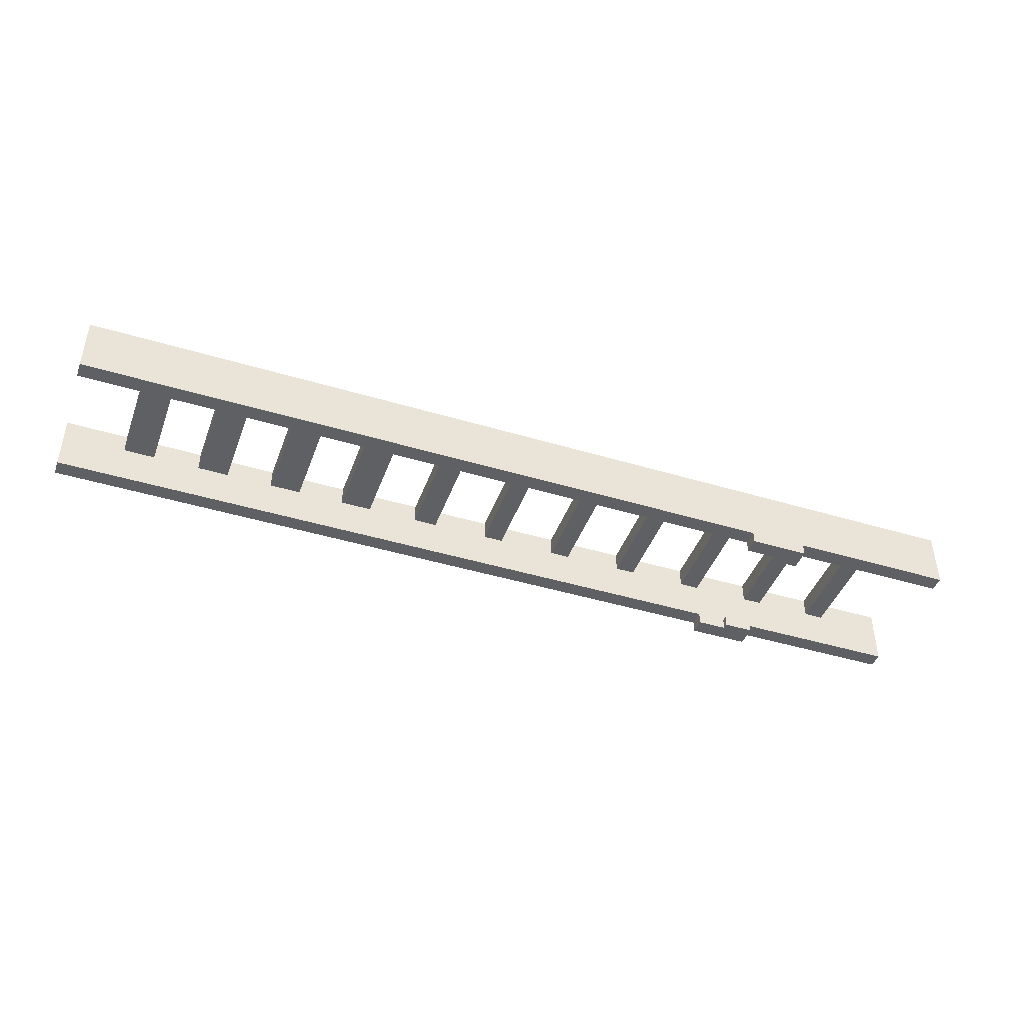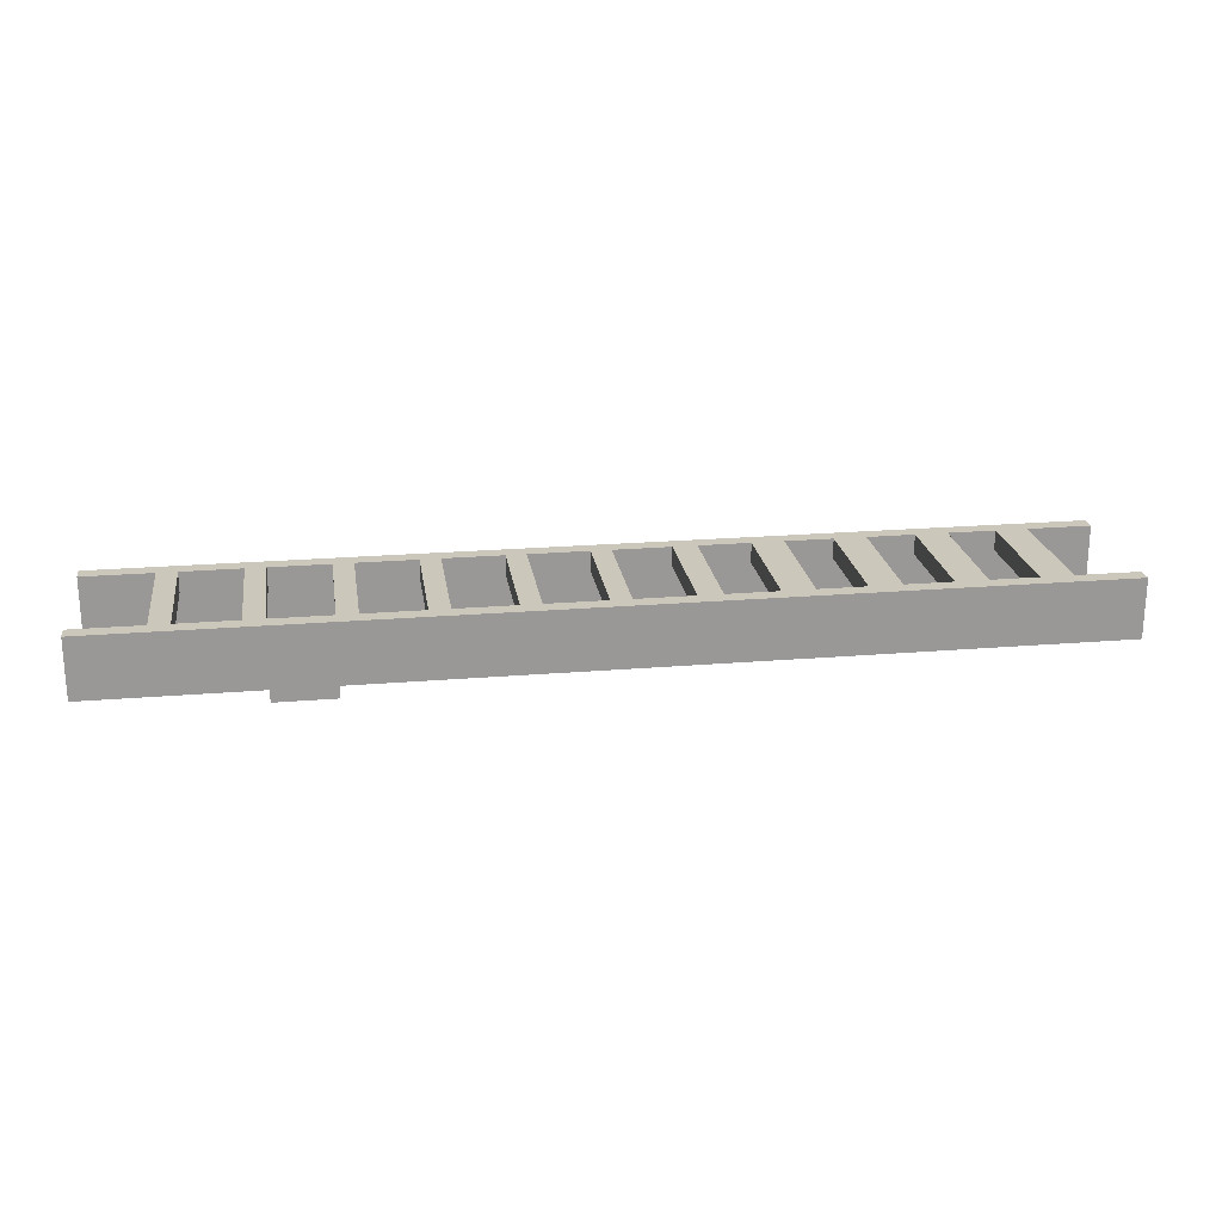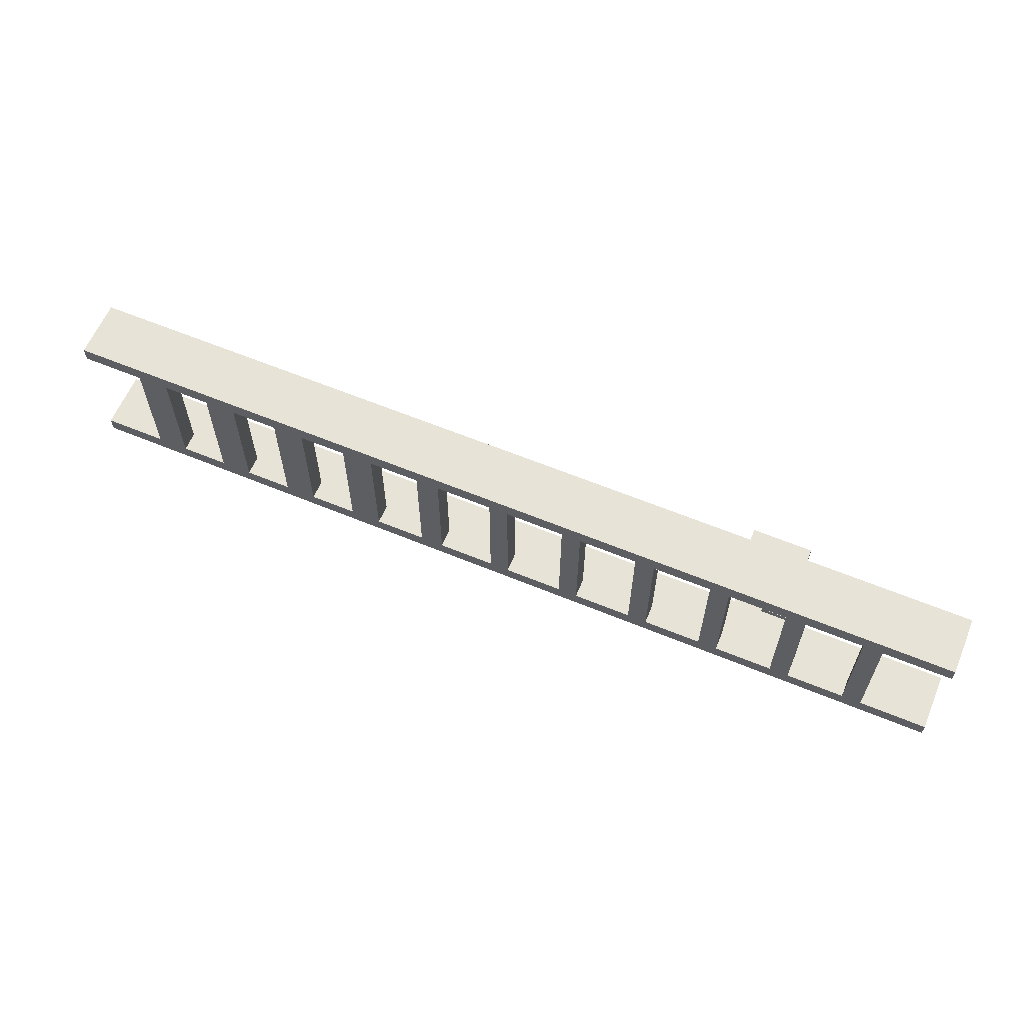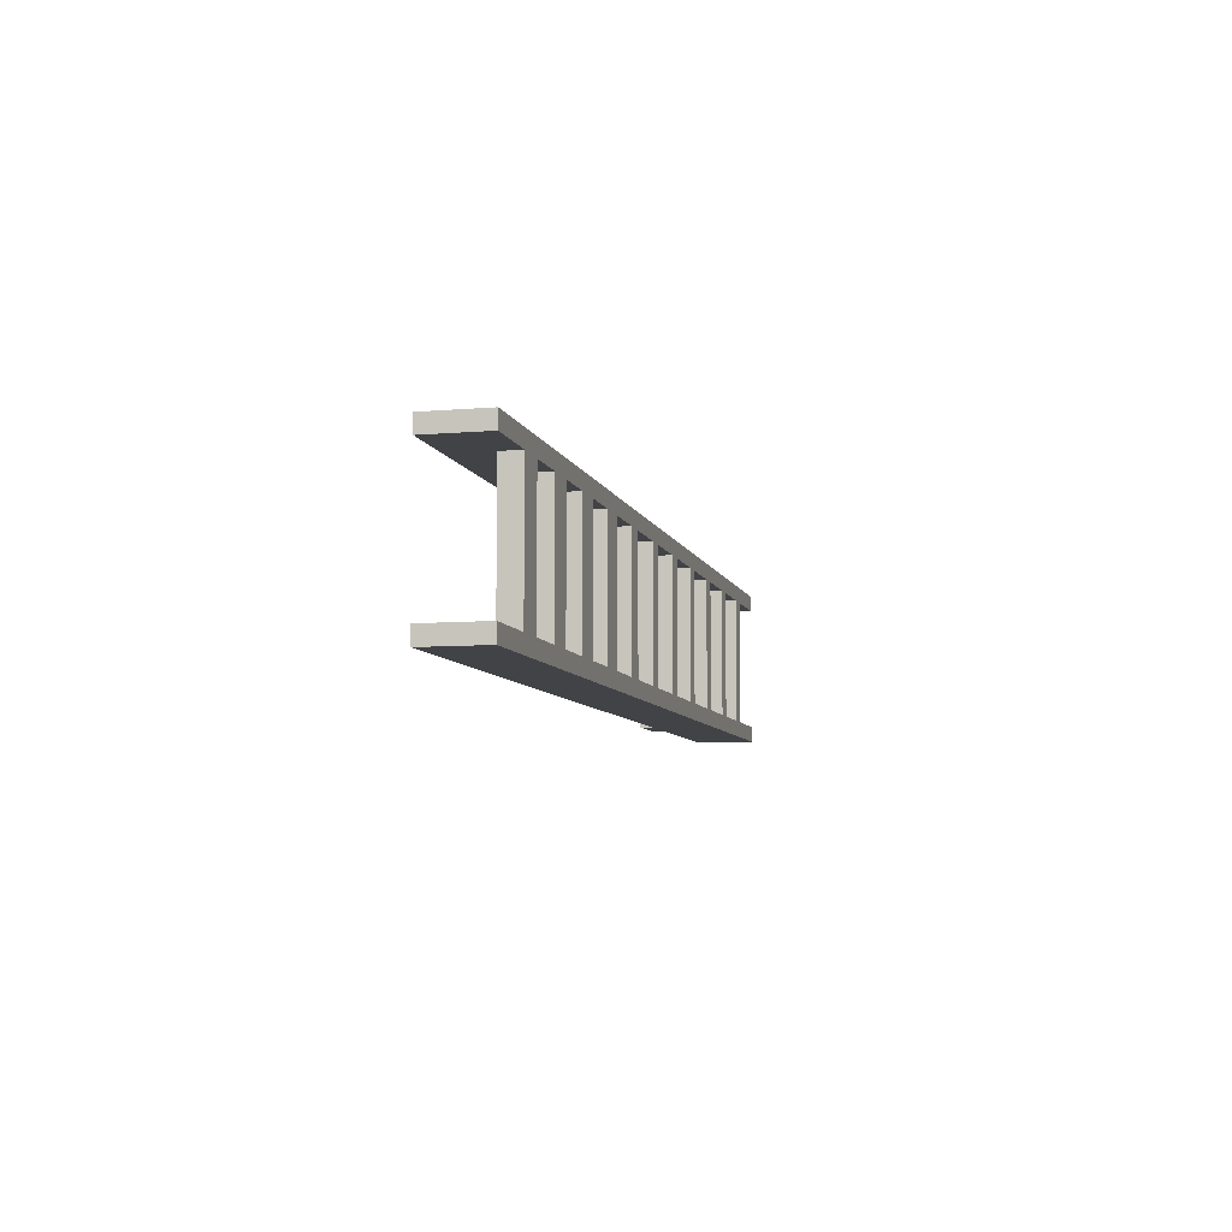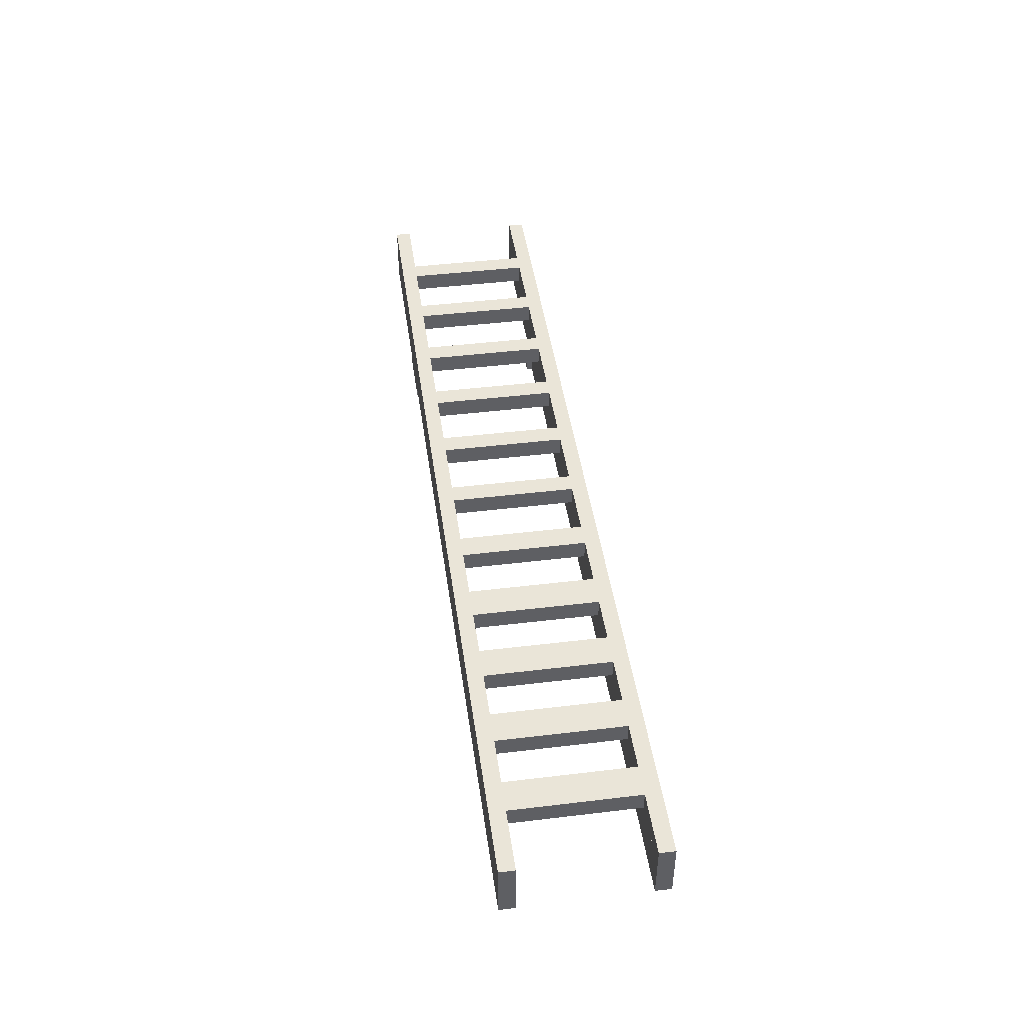
<metadata>
{"format":"obj","ext":"obj","renderer":"f3d","projection":"perspective","resolution":1024,"background":"white","views":[{"elev":-43.8,"azim":160.5,"up":"+Y"},{"elev":21.7,"azim":-8.4,"up":"+Y"},{"elev":61.7,"azim":-157.2,"up":"+Z"},{"elev":-7.3,"azim":103.7,"up":"+Z"},{"elev":44.7,"azim":82.0,"up":"+Y"}]}
</metadata>
<code>
v -6 0 -1
v -6 0 -0.8
v 6 0 -0.8
v 6 0 -1
v -6 -0.75 -1
v -6 0 -1
v 6 0 -1
v 6 -0.75 -1
v 6 0 -1
v 6 0 -0.8
v 6 -0.75 -0.8
v 6 -0.75 -1
v -6 -0.75 -1
v -6 -0.75 -0.8
v -6 0 -0.8
v -6 0 -1
v 6 -0.75 -0.8
v -6 -0.75 -0.8
v -6 -0.25 -0.8
v 6 -0.25 -0.8
v -3.875 -0.75 -1
v -3.875 -0.75 -0.8
v -6 -0.75 -0.8
v -6 -0.75 -1
v -3.125 -0.75 -0.8
v -3.125 -0.75 -1
v 6 -0.75 -1
v 6 -0.75 -0.8
v 6 0 1
v 6 0 0.8
v -6 0 0.8
v -6 0 1
v -6 -0.75 1
v -6 0 1
v 6 0 1
v 6 -0.75 1
v 6 0 1
v 6 0 0.8
v 6 -0.75 0.8
v 6 -0.75 1
v -6 -0.75 1
v -6 -0.75 0.8
v -6 0 0.8
v -6 0 1
v 6 -0.75 0.8
v -6 -0.75 0.8
v -6 -0.25 0.8
v 6 -0.25 0.8
v -3.875 -0.75 1
v -3.875 -0.75 0.8
v -6 -0.75 0.8
v -6 -0.75 1
v -3.125 -0.75 1
v -3.125 -0.75 0.8
v 6 -0.75 0.8
v 6 -0.75 1
v 6 0 0.8
v 5.2 0 0.8
v 5.2 -0.25 0.8
v 6 -0.25 0.8
v 6 -0.25 -0.8
v 5.2 -0.25 -0.8
v 5.2 0 -0.8
v 6 0 -0.8
v 5.2 -0.25 -0.8
v 5.2 -0.25 0.8
v 5.2 0 0.8
v 5.2 0 -0.8
v 4.8 -0.25 -0.8
v 5.2 -0.25 -0.8
v 5.2 -0.25 0.8
v 4.8 -0.25 0.8
v 4.8 -0.25 -0.8
v 4.8 0 -0.8
v 4.2 0 -0.8
v 4.2 -0.25 -0.8
v 4.8 -0.25 0.8
v 4.8 0 0.8
v 4.8 0 -0.8
v 4.8 -0.25 -0.8
v 4.2 -0.25 0.8
v 4.2 0 0.8
v 4.8 0 0.8
v 4.8 -0.25 0.8
v 4.2 -0.25 -0.8
v 4.2 0 -0.8
v 4.2 0 0.8
v 4.2 -0.25 0.8
v 3.8 -0.25 -0.8
v 4.2 -0.25 -0.8
v 4.2 -0.25 0.8
v 3.8 -0.25 0.8
v 3.8 -0.25 -0.8
v 3.8 0 -0.8
v 3.2 0 -0.8
v 3.2 -0.25 -0.8
v 3.8 -0.25 0.8
v 3.8 0 0.8
v 3.8 0 -0.8
v 3.8 -0.25 -0.8
v 3.2 -0.25 0.8
v 3.2 0 0.8
v 3.8 0 0.8
v 3.8 -0.25 0.8
v 3.2 -0.25 -0.8
v 3.2 0 -0.8
v 3.2 0 0.8
v 3.2 -0.25 0.8
v 2.8 -0.25 -0.8
v 3.2 -0.25 -0.8
v 3.2 -0.25 0.8
v 2.8 -0.25 0.8
v 2.8 -0.25 -0.8
v 2.8 0 -0.8
v 2.2 0 -0.8
v 2.2 -0.25 -0.8
v 2.8 -0.25 0.8
v 2.8 0 0.8
v 2.8 0 -0.8
v 2.8 -0.25 -0.8
v 2.2 -0.25 0.8
v 2.2 0 0.8
v 2.8 0 0.8
v 2.8 -0.25 0.8
v 2.2 -0.25 -0.8
v 2.2 0 -0.8
v 2.2 0 0.8
v 2.2 -0.25 0.8
v 1.8 -0.25 -0.8
v 2.2 -0.25 -0.8
v 2.2 -0.25 0.8
v 1.8 -0.25 0.8
v 1.8 -0.25 -0.8
v 1.8 0 -0.8
v 1.15 0 -0.8
v 1.15 -0.25 -0.8
v 1.8 -0.25 0.8
v 1.8 0 0.8
v 1.8 0 -0.8
v 1.8 -0.25 -0.8
v 1.15 -0.25 0.8
v 1.15 0 0.8
v 1.8 0 0.8
v 1.8 -0.25 0.8
v 1.15 -0.25 -0.8
v 1.15 0 -0.8
v 1.15 0 0.8
v 1.15 -0.25 0.8
v 0.85 -0.25 -0.8
v 1.15 -0.25 -0.8
v 1.15 -0.25 0.8
v 0.85 -0.25 0.8
v 0.85 -0.25 -0.8
v 0.85 0 -0.8
v 0.125 0 -0.8
v 0.125 -0.25 -0.8
v 0.85 -0.25 0.8
v 0.85 0 0.8
v 0.85 0 -0.8
v 0.85 -0.25 -0.8
v 0.125 -0.25 0.8
v 0.125 0 0.8
v 0.85 0 0.8
v 0.85 -0.25 0.8
v 0.125 -0.25 -0.8
v 0.125 0 -0.8
v 0.125 0 0.8
v 0.125 -0.25 0.8
v -0.125 -0.25 -0.8
v 0.125 -0.25 -0.8
v 0.125 -0.25 0.8
v -0.125 -0.25 0.8
v -0.125 -0.25 -0.8
v -0.125 0 -0.8
v -0.875 0 -0.8
v -0.875 -0.25 -0.8
v -0.125 -0.25 0.8
v -0.125 0 0.8
v -0.125 0 -0.8
v -0.125 -0.25 -0.8
v -0.875 -0.25 0.8
v -0.875 0 0.8
v -0.125 0 0.8
v -0.125 -0.25 0.8
v -0.875 -0.25 -0.8
v -0.875 0 -0.8
v -0.875 0 0.8
v -0.875 -0.25 0.8
v -1.125 -0.25 -0.8
v -0.875 -0.25 -0.8
v -0.875 -0.25 0.8
v -1.125 -0.25 0.8
v -1.125 -0.25 -0.8
v -1.125 0 -0.8
v -1.875 0 -0.8
v -1.875 -0.25 -0.8
v -1.125 -0.25 0.8
v -1.125 0 0.8
v -1.125 0 -0.8
v -1.125 -0.25 -0.8
v -1.875 -0.25 0.8
v -1.875 0 0.8
v -1.125 0 0.8
v -1.125 -0.25 0.8
v -1.875 -0.25 -0.8
v -1.875 0 -0.8
v -1.875 0 0.8
v -1.875 -0.25 0.8
v -2.125 -0.25 -0.8
v -1.875 -0.25 -0.8
v -1.875 -0.25 0.8
v -2.125 -0.25 0.8
v -2.125 -0.25 -0.8
v -2.125 0 -0.8
v -2.875 0 -0.8
v -2.875 -0.25 -0.8
v -2.125 -0.25 0.8
v -2.125 0 0.8
v -2.125 0 -0.8
v -2.125 -0.25 -0.8
v -2.875 -0.25 0.8
v -2.875 0 0.8
v -2.125 0 0.8
v -2.125 -0.25 0.8
v -2.875 -0.25 -0.8
v -2.875 0 -0.8
v -2.875 0 0.8
v -2.875 -0.25 0.8
v -3.125 -0.25 -0.8
v -2.875 -0.25 -0.8
v -2.875 -0.25 0.8
v -3.125 -0.25 0.8
v -3.125 -0.25 -0.8
v -3.125 0 -0.8
v -3.875 0 -0.8
v -3.875 -0.25 -0.8
v -3.125 -0.25 0.8
v -3.125 0 0.8
v -3.125 0 -0.8
v -3.125 -0.25 -0.8
v -3.875 -0.25 0.8
v -3.875 0 0.8
v -3.125 0 0.8
v -3.125 -0.25 0.8
v -3.875 -0.25 -0.8
v -3.875 0 -0.8
v -3.875 0 0.8
v -3.875 -0.25 0.8
v -4.125 -0.25 -0.8
v -3.875 -0.25 -0.8
v -3.875 -0.25 0.8
v -4.125 -0.25 0.8
v -4.125 -0.25 -0.8
v -4.125 0 -0.8
v -4.875 0 -0.8
v -4.875 -0.25 -0.8
v -4.125 -0.25 0.8
v -4.125 0 0.8
v -4.125 0 -0.8
v -4.125 -0.25 -0.8
v -4.875 -0.25 0.8
v -4.875 0 0.8
v -4.125 0 0.8
v -4.125 -0.25 0.8
v -4.875 -0.25 -0.8
v -4.875 0 -0.8
v -4.875 0 0.8
v -4.875 -0.25 0.8
v -5.125 -0.25 -0.8
v -4.875 -0.25 -0.8
v -4.875 -0.25 0.8
v -5.125 -0.25 0.8
v -6 0 0.8
v -5.125 0 0.8
v -5.125 -0.25 0.8
v -6 -0.25 0.8
v -6 -0.25 -0.8
v -5.125 -0.25 -0.8
v -5.125 0 -0.8
v -6 0 -0.8
v -5.125 -0.25 -0.8
v -5.125 -0.25 0.8
v -5.125 0 0.8
v -5.125 0 -0.8
v 5.2 0 -0.8
v 4.8 0 -0.8
v 4.8 0 0.8
v 5.2 0 0.8
v 4.2 0 -0.8
v 3.8 0 -0.8
v 3.8 0 0.8
v 4.2 0 0.8
v 3.2 0 0.8
v 3.2 0 -0.8
v 2.8 0 -0.8
v 2.8 0 0.8
v 2.2 0 0.8
v 2.2 0 -0.8
v 1.8 0 -0.8
v 1.8 0 0.8
v 1.15 0 0.8
v 1.15 0 -0.8
v 0.85 0 -0.8
v 0.85 0 0.8
v 0.125 0 0.8
v 0.125 0 -0.8
v -0.125 0 -0.8
v -0.125 0 0.8
v -0.875 0 0.8
v -0.875 0 -0.8
v -1.125 0 -0.8
v -1.125 0 0.8
v -1.875 0 0.8
v -1.875 0 -0.8
v -2.125 0 -0.8
v -2.125 0 0.8
v -2.875 0 0.8
v -2.875 0 -0.8
v -3.125 0 -0.8
v -3.125 0 0.8
v -3.875 0 0.8
v -3.875 0 -0.8
v -4.125 0 -0.8
v -4.125 0 0.8
v -4.875 0 0.8
v -4.875 0 -0.8
v -5.125 0 -0.8
v -5.125 0 0.8
v -3.125 -0.9 -1
v -3.125 -0.9 -0.8
v -3.875 -0.9 -0.8
v -3.875 -0.9 -1
v -3.875 -0.9 -1
v -3.875 -0.9 -0.8
v -3.875 -0.75 -0.8
v -3.875 -0.75 -1
v -3.125 -0.9 -0.8
v -3.125 -0.9 -1
v -3.125 -0.75 -1
v -3.125 -0.75 -0.8
v -3.125 -0.9 -1
v -3.875 -0.9 -1
v -3.875 -0.75 -1
v -3.125 -0.75 -1
v -3.875 -0.75 -0.725
v -3.875 -0.9 -0.725
v -3.5 -0.9 -0.725
v -3.5 -0.75 -0.725
v -3.5 -0.75 -0.725
v -3.5 -0.9 -0.725
v -3.5 -0.9 -0.8
v -3.5 -0.75 -0.8
v -3.875 -0.9 -0.725
v -3.875 -0.75 -0.725
v -3.875 -0.75 -0.8
v -3.875 -0.9 -0.8
v -3.875 -0.75 -0.725
v -3.5 -0.75 -0.725
v -3.5 -0.75 -0.8
v -3.875 -0.75 -0.8
v -3.5 -0.9 -0.725
v -3.875 -0.9 -0.725
v -3.875 -0.9 -0.8
v -3.5 -0.9 -0.8
v -3.125 -0.9 -0.8
v -3.125 -0.75 -0.8
v -3.5 -0.75 -0.8
v -3.5 -0.9 -0.8
v -3.125 -0.9 1
v -3.125 -0.9 0.8
v -3.875 -0.9 0.8
v -3.875 -0.9 1
v -3.875 -0.9 1
v -3.875 -0.9 0.8
v -3.875 -0.75 0.8
v -3.875 -0.75 1
v -3.125 -0.9 0.8
v -3.125 -0.9 1
v -3.125 -0.75 1
v -3.125 -0.75 0.8
v -3.125 -0.9 1
v -3.875 -0.9 1
v -3.875 -0.75 1
v -3.125 -0.75 1
v -3.875 -0.75 0.725
v -3.875 -0.9 0.725
v -3.5 -0.9 0.725
v -3.5 -0.75 0.725
v -3.5 -0.75 0.725
v -3.5 -0.9 0.725
v -3.5 -0.9 0.8
v -3.5 -0.75 0.8
v -3.875 -0.9 0.725
v -3.875 -0.75 0.725
v -3.875 -0.75 0.8
v -3.875 -0.9 0.8
v -3.875 -0.75 0.725
v -3.5 -0.75 0.725
v -3.5 -0.75 0.8
v -3.875 -0.75 0.8
v -3.5 -0.9 0.725
v -3.875 -0.9 0.725
v -3.875 -0.9 0.8
v -3.5 -0.9 0.8
v -3.5 -0.9 0.8
v -3.5 -0.75 0.8
v -3.125 -0.75 0.8
v -3.125 -0.9 0.8
g mesh3176619
f 1 2 3
f 3 4 1
g mesh3176621
f 5 6 7
f 7 8 5
f 9 10 11
f 11 12 9
f 13 14 15
f 15 16 13
g mesh3176624
f 17 19 18
f 19 17 20
g mesh3176627
f 21 22 23
f 23 24 21
g mesh3176629
f 25 26 27
f 27 28 25
g mesh3176632
f 29 30 31
f 31 32 29
g mesh3176634
f 33 35 34
f 35 33 36
f 37 39 38
f 39 37 40
f 41 43 42
f 43 41 44
g mesh3176637
f 45 46 47
f 47 48 45
g mesh3176640
f 49 51 50
f 51 49 52
g mesh3176642
f 53 54 55
f 55 56 53
g mesh3176645
f 57 59 58
f 59 57 60
g mesh3176646
f 61 63 62
f 63 61 64
g mesh3176647
f 65 67 66
f 67 65 68
g mesh3176649
f 69 70 71
f 71 72 69
g mesh3176651
f 73 74 75
f 75 76 73
f 77 78 79
f 79 80 77
f 81 82 83
f 83 84 81
f 85 86 87
f 87 88 85
g mesh3176653
f 89 90 91
f 91 92 89
g mesh3176655
f 93 94 95
f 95 96 93
f 97 98 99
f 99 100 97
f 101 102 103
f 103 104 101
f 105 106 107
f 107 108 105
g mesh3176657
f 109 110 111
f 111 112 109
g mesh3176659
f 113 114 115
f 115 116 113
f 117 118 119
f 119 120 117
f 121 122 123
f 123 124 121
f 125 126 127
f 127 128 125
g mesh3176661
f 129 130 131
f 131 132 129
g mesh3176663
f 133 134 135
f 135 136 133
f 137 138 139
f 139 140 137
f 141 142 143
f 143 144 141
f 145 146 147
f 147 148 145
g mesh3176665
f 149 150 151
f 151 152 149
g mesh3176667
f 153 154 155
f 155 156 153
f 157 158 159
f 159 160 157
f 161 162 163
f 163 164 161
f 165 166 167
f 167 168 165
g mesh3176669
f 169 170 171
f 171 172 169
g mesh3176671
f 173 174 175
f 175 176 173
f 177 178 179
f 179 180 177
f 181 182 183
f 183 184 181
f 185 186 187
f 187 188 185
g mesh3176673
f 189 190 191
f 191 192 189
g mesh3176675
f 193 194 195
f 195 196 193
f 197 198 199
f 199 200 197
f 201 202 203
f 203 204 201
f 205 206 207
f 207 208 205
g mesh3176677
f 209 210 211
f 211 212 209
g mesh3176679
f 213 214 215
f 215 216 213
f 217 218 219
f 219 220 217
f 221 222 223
f 223 224 221
f 225 226 227
f 227 228 225
g mesh3176681
f 229 230 231
f 231 232 229
g mesh3176683
f 233 234 235
f 235 236 233
f 237 238 239
f 239 240 237
f 241 242 243
f 243 244 241
f 245 246 247
f 247 248 245
g mesh3176685
f 249 250 251
f 251 252 249
g mesh3176687
f 253 254 255
f 255 256 253
f 257 258 259
f 259 260 257
f 261 262 263
f 263 264 261
f 265 266 267
f 267 268 265
g mesh3176689
f 269 270 271
f 271 272 269
g mesh3176691
f 273 274 275
f 275 276 273
g mesh3176692
f 277 278 279
f 279 280 277
g mesh3176693
f 281 282 283
f 283 284 281
g mesh3176695
f 285 286 287
f 287 288 285
f 289 290 291
f 291 292 289
f 293 294 295
f 295 296 293
f 297 298 299
f 299 300 297
f 301 302 303
f 303 304 301
f 305 306 307
f 307 308 305
f 309 310 311
f 311 312 309
f 313 314 315
f 315 316 313
f 317 318 319
f 319 320 317
f 321 322 323
f 323 324 321
f 325 326 327
f 327 328 325
g mesh3176697
f 329 330 331
f 331 332 329
g mesh3176698
f 333 334 335
f 335 336 333
g mesh3176699
f 337 338 339
f 339 340 337
g mesh3176700
f 341 342 343
f 343 344 341
g mesh3176702
f 345 346 347
f 347 348 345
g mesh3176703
f 349 350 351
f 351 352 349
g mesh3176704
f 353 354 355
f 355 356 353
g mesh3176705
f 357 358 359
f 359 360 357
f 361 362 363
f 363 364 361
g mesh3176707
f 365 366 367
f 367 368 365
g mesh3176710
f 369 371 370
f 371 369 372
g mesh3176711
f 373 375 374
f 375 373 376
g mesh3176712
f 377 379 378
f 379 377 380
g mesh3176713
f 381 383 382
f 383 381 384
g mesh3176715
f 385 387 386
f 387 385 388
g mesh3176716
f 389 391 390
f 391 389 392
g mesh3176717
f 393 395 394
f 395 393 396
g mesh3176718
f 397 399 398
f 399 397 400
f 401 403 402
f 403 401 404
g mesh3176720
f 405 406 407
f 407 408 405

</code>
